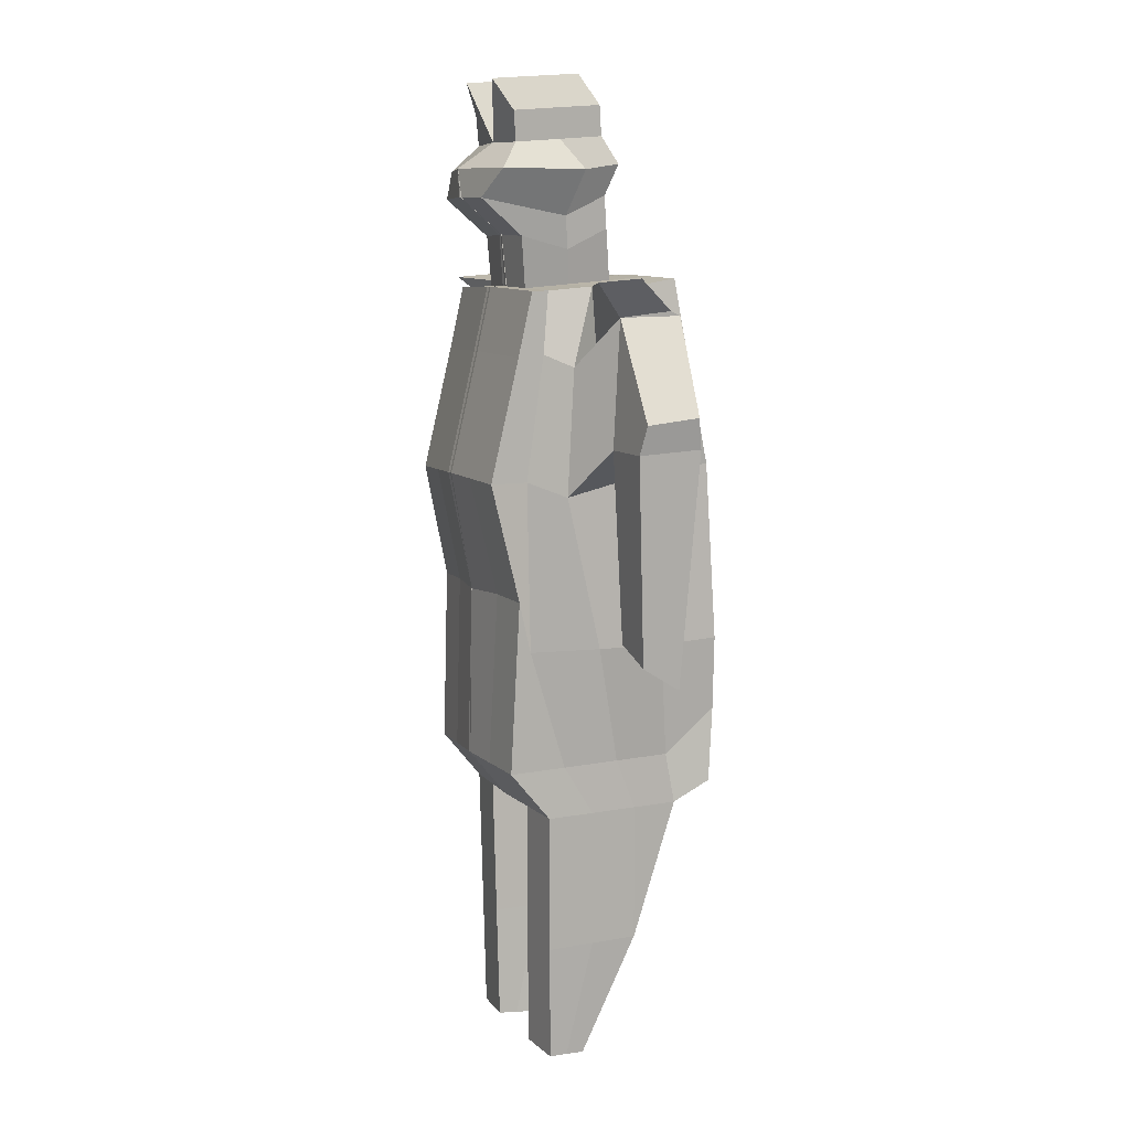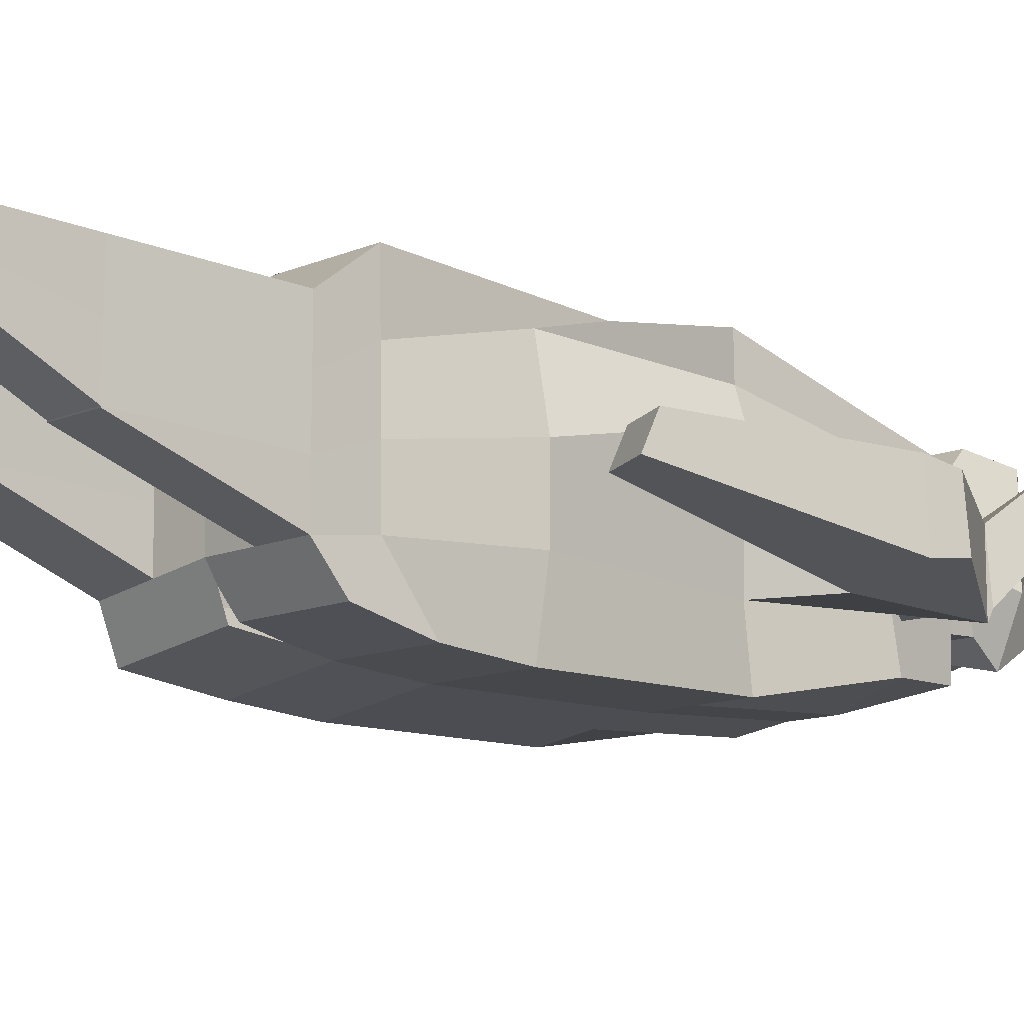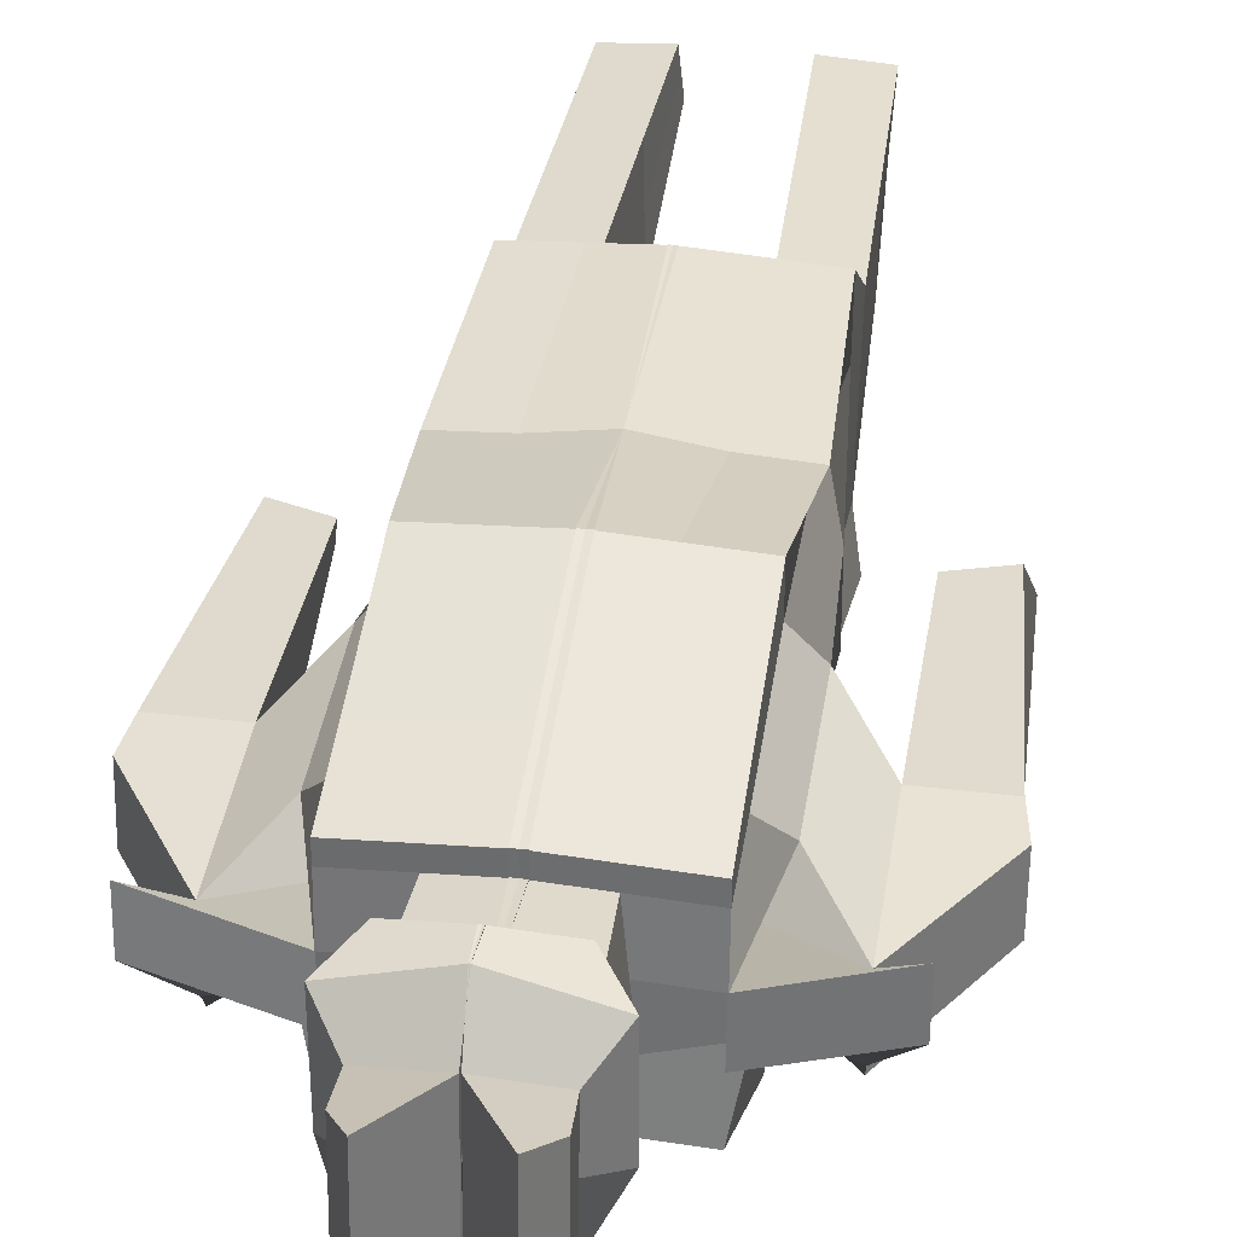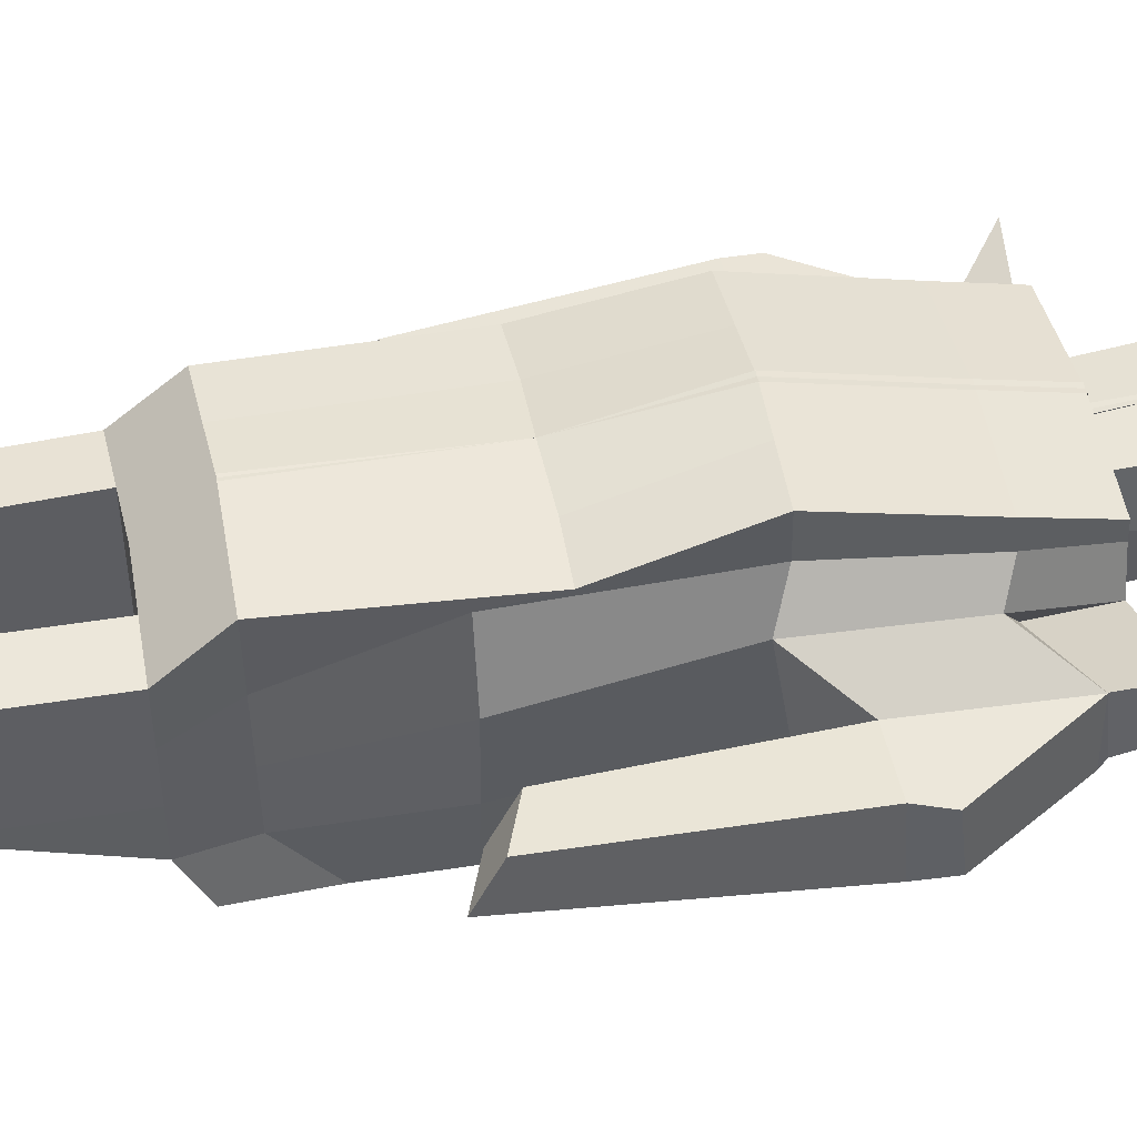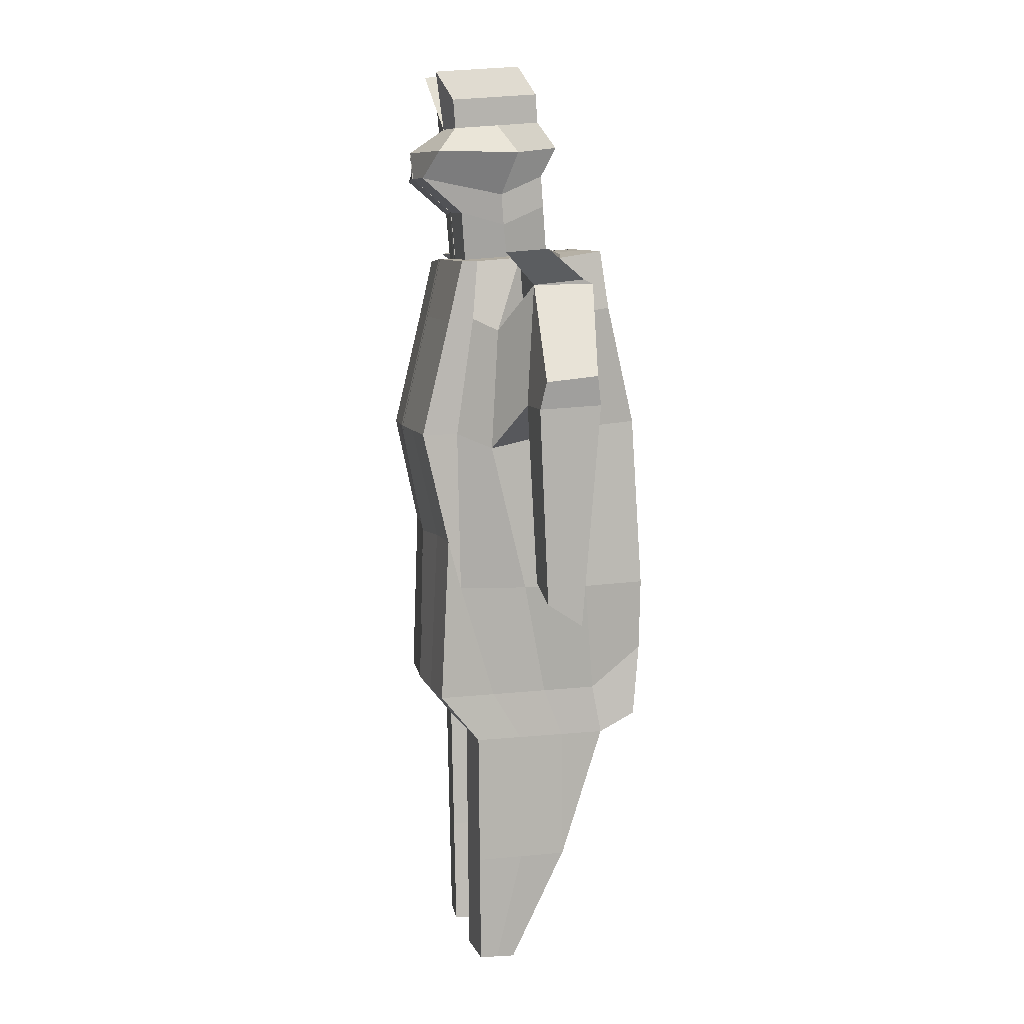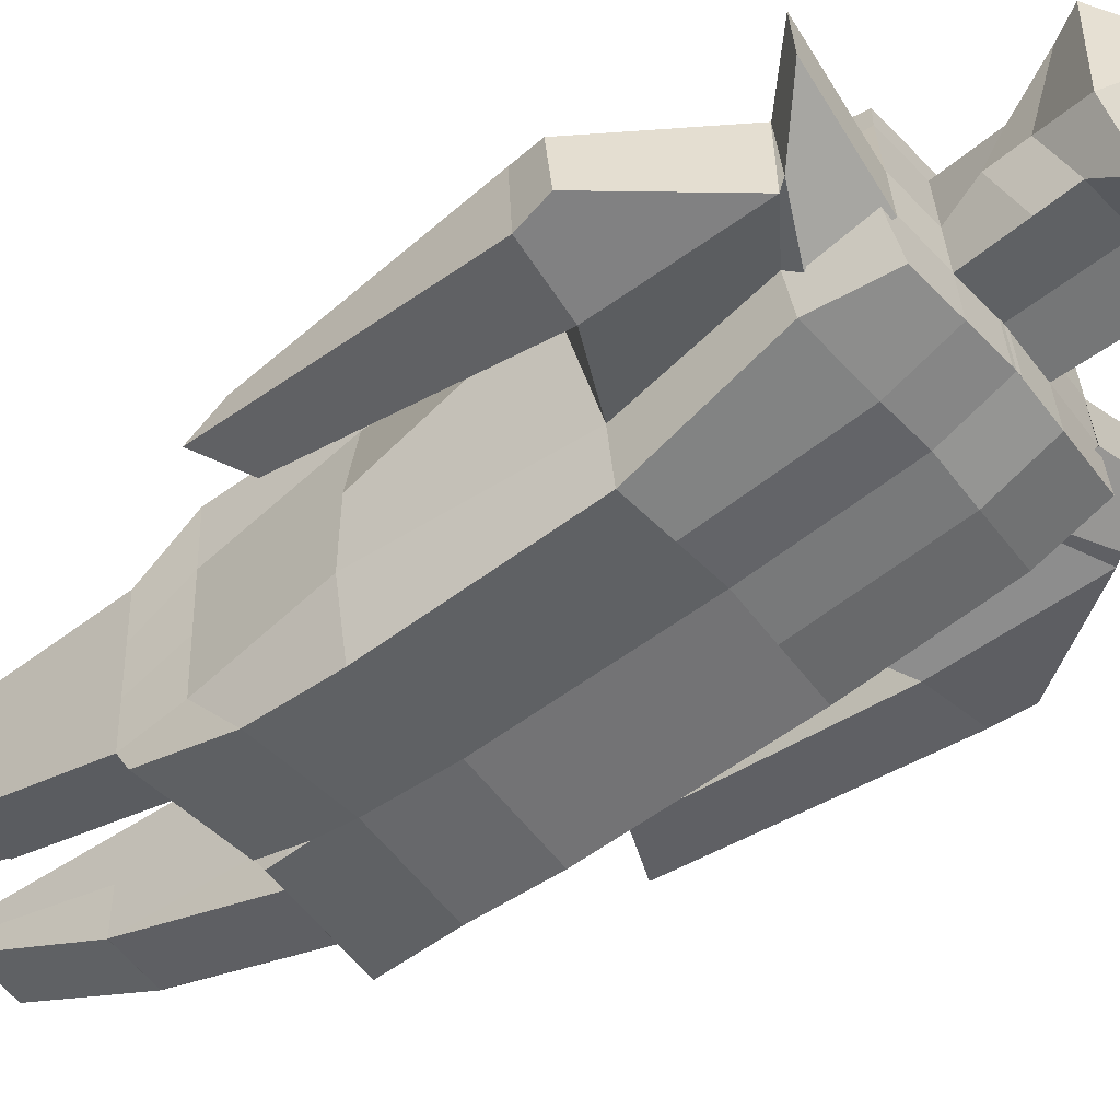
<metadata>
{"format":"obj","ext":"obj","renderer":"f3d","projection":"perspective","resolution":1024,"background":"white","views":[{"elev":8.8,"azim":66.6,"up":"+Y"},{"elev":-16.4,"azim":47.1,"up":"+Z"},{"elev":36.3,"azim":-171.2,"up":"+Z"},{"elev":46.1,"azim":78.6,"up":"+Z"},{"elev":7.6,"azim":77.7,"up":"+Y"},{"elev":-50.3,"azim":128.1,"up":"+Z"}]}
</metadata>
<code>
o Plane
v 0.7679 1.238 0.5064
v 0.8338 0.2911 0.2962
v 0.7679 1.328 -1.39
v 0.7679 -0.1309 -1.484
v 0.7679 2.225 0.2713
v 0.8573 2.339 -1.138
v 0.781 -1.119 0.3521
v 0.7679 -0.7317 -1.47
v 0.7925 -1.519 0.02347
v 0.8434 -1.327 -1.4
v 0.7679 2.743 0.1537
v 0.7679 2.833 -1.084
v -0.03598 1.261 0.5686
v 0.000526 0.2886 0.3841
v -0.03598 1.351 -1.327
v -0.03598 -0.1078 -1.422
v -0.03598 2.249 0.3335
v -0.03598 2.41 -1.21
v -0.02285 -1.096 0.4143
v -0.03598 -0.7086 -1.408
v -0.01138 -1.496 0.08569
v 0.03954 -1.304 -1.338
v -0.03598 2.766 0.2159
v -0.03598 2.856 -1.022
v 0.3791 -1.107 0.3832
v 0.4319 0.3027 0.3273
v 0.3659 2.398 -1.241
v 0.3659 1.34 -1.359
v 0.3659 2.754 0.1848
v 0.3659 2.845 -1.053
v 0.3659 -0.1194 -1.453
v 0.4415 -1.315 -1.369
v 0.3905 -1.507 0.05458
v 0.3659 2.237 0.3024
v 0.3659 -0.7201 -1.439
v 0.3659 1.249 0.5375
v 0.9455 1.127 -0.07244
v 0.8654 -0.1296 -0.3904
v 0.9455 2.15 -0.1272
v 0.7743 -1.095 -0.5867
v 0.7799 -1.507 -0.7473
v 0.7679 2.776 -0.3596
v -0.02396 -1.484 -0.685
v -0.03598 2.799 -0.2974
v 0.378 -1.495 -0.7161
v 0.3659 2.787 -0.3285
v 0.8679 -0.1367 -0.9435
v 0.7711 -1.083 -1.035
v 0.7739 -1.501 -1.115
v -0.02997 -1.478 -1.053
v 0.372 -1.49 -1.084
v 0.7642 1.28 -0.9045
v 0.8536 2.273 -0.7393
v 0.8573 2.757 -0.588
v -0.03598 2.828 -0.6596
v 0.3659 2.816 -0.6907
v 0.7588 -2.644 0.006466
v 0.3569 -2.632 0.03758
v 0.7462 -2.631 -0.7643
v 0.3443 -2.62 -0.7331
v 0.7402 -2.626 -0.7703
v 0.3383 -2.614 -0.7392
v 0.7643 2.34 -0.8352
v 0.7643 2.294 -0.3984
v 0.7643 2.804 -0.7218
v 0.7643 2.776 -0.3596
v 1.259 1.512 -0.9234
v 1.271 1.521 -0.3173
v 1.259 2.553 -0.892
v 1.271 2.545 -0.372
v 1.267 2.591 -0.8089
v 1.267 2.545 -0.372
v 1.509 2.847 -0.4411
v 1.509 2.819 -0.07893
v 0.7309 -3.576 -0.007625
v 0.329 -3.564 0.02349
v 0.7007 -3.594 -0.3156
v 0.2988 -3.582 -0.2845
v 1.745 1.55 -0.8403
v 1.745 1.521 -0.3173
v 1.79 1.797 -0.8008
v 1.79 1.751 -0.3639
v 1.33 -0.204 -0.684
v 1.271 -0.02046 -0.4019
v 1.676 -0.3389 -0.7031
v 1.616 -0.1553 -0.4209
v 0.7679 1.241 0.2027
v 0.7679 2.246 0.05795
v 0.7679 2.746 0.01871
v -0.03598 2.769 0.08094
v 0.3659 2.757 0.04982
v 0.7654 -0.1356 0.1739
v 0.7776 -1.107 -0.1183
v 0.7862 -1.513 -0.3627
v -0.01768 -1.49 -0.3005
v 0.3842 -1.501 -0.3316
v 0.7525 -2.637 -0.3797
v 0.3506 -2.626 -0.3486
v 0.7158 -3.585 -0.1619
v 0.3139 -3.573 -0.1308
v -0.02153 3.241 -0.6267
v -0.02153 3.213 -0.2645
v 0.3804 3.23 -0.6579
v 0.4644 3.067 -0.2806
v -0.02153 3.183 0.1138
v 0.3804 3.171 0.08265
v 0.2829 4.457 -0.4499
v 0.2829 4.428 -0.08765
v 0.4145 4.207 -0.5804
v 0.4145 4.178 -0.2182
v 0.2829 4.398 0.2907
v 0.4145 4.148 0.1601
v 0.5764 3.696 0.3159
v -0.004477 3.704 0.4791
v -0.004477 3.701 -0.2258
v -0.07035 3.73 -0.6601
v 0.5764 3.694 -0.389
v 0.3412 3.747 -0.7816
v 0.406 3.904 0.1408
v 0.406 3.934 -0.2375
v 0.004049 3.916 0.1719
v 0.004049 3.946 -0.2064
v 0.004049 3.974 -0.5686
v 0.406 3.963 -0.5997
v -0.01231 3.48 0.4613
v -0.01231 3.477 -0.2436
v -0.01231 3.506 -0.6058
v 0.3896 3.494 -0.6369
v 0.3896 3.468 0.4302
v 0.4736 3.331 -0.2597
v -0.7679 1.238 0.5064
v -0.8338 0.2911 0.2962
v -0.7679 1.328 -1.39
v -0.7679 -0.1309 -1.484
v -0.7679 2.225 0.2713
v -0.8573 2.339 -1.138
v -0.781 -1.119 0.3521
v -0.7679 -0.7317 -1.47
v -0.7925 -1.519 0.02347
v -0.8434 -1.327 -1.4
v -0.7679 2.743 0.1537
v -0.7679 2.833 -1.084
v 0.03598 1.261 0.5686
v -0.000526 0.2886 0.3841
v 0.03598 1.351 -1.327
v 0.03598 -0.1078 -1.422
v 0.03598 2.249 0.3335
v 0.03598 2.41 -1.21
v 0.02285 -1.096 0.4143
v 0.03598 -0.7086 -1.408
v 0.01138 -1.496 0.08569
v -0.03954 -1.304 -1.338
v 0.03598 2.766 0.2159
v 0.03598 2.856 -1.022
v -0.3791 -1.107 0.3832
v -0.4319 0.3027 0.3273
v -0.3659 2.398 -1.241
v -0.3659 1.34 -1.359
v -0.3659 2.754 0.1848
v -0.3659 2.845 -1.053
v -0.3659 -0.1194 -1.453
v -0.4415 -1.315 -1.369
v -0.3905 -1.507 0.05458
v -0.3659 2.237 0.3024
v -0.3659 -0.7201 -1.439
v -0.3659 1.249 0.5375
v -0.9455 1.127 -0.07244
v -0.8654 -0.1296 -0.3904
v -0.9455 2.15 -0.1272
v -0.7743 -1.095 -0.5867
v -0.7799 -1.507 -0.7473
v -0.7679 2.776 -0.3596
v 0.02396 -1.484 -0.685
v 0.03598 2.799 -0.2974
v -0.378 -1.495 -0.7161
v -0.3659 2.787 -0.3285
v -0.8679 -0.1367 -0.9435
v -0.7711 -1.083 -1.035
v -0.7739 -1.501 -1.115
v 0.02997 -1.478 -1.053
v -0.372 -1.49 -1.084
v -0.7642 1.28 -0.9045
v -0.8536 2.273 -0.7393
v -0.8573 2.757 -0.588
v 0.03598 2.828 -0.6596
v -0.3659 2.816 -0.6907
v -0.7588 -2.644 0.006466
v -0.3569 -2.632 0.03758
v -0.7462 -2.631 -0.7643
v -0.3443 -2.62 -0.7331
v -0.7402 -2.626 -0.7703
v -0.3383 -2.614 -0.7392
v -0.7643 2.34 -0.8352
v -0.7643 2.294 -0.3984
v -0.7643 2.804 -0.7218
v -0.7643 2.776 -0.3596
v -1.259 1.512 -0.9234
v -1.271 1.521 -0.3173
v -1.259 2.553 -0.892
v -1.271 2.545 -0.372
v -1.267 2.591 -0.8089
v -1.267 2.545 -0.372
v -1.509 2.847 -0.4411
v -1.509 2.819 -0.07893
v -0.7309 -3.576 -0.007625
v -0.329 -3.564 0.02349
v -0.7007 -3.594 -0.3156
v -0.2988 -3.582 -0.2845
v -1.745 1.55 -0.8403
v -1.745 1.521 -0.3173
v -1.79 1.797 -0.8008
v -1.79 1.751 -0.3639
v -1.33 -0.204 -0.684
v -1.271 -0.02046 -0.4019
v -1.676 -0.3389 -0.7031
v -1.616 -0.1553 -0.4209
v -0.7679 1.241 0.2027
v -0.7679 2.246 0.05795
v -0.7679 2.746 0.01871
v 0.03598 2.769 0.08094
v -0.3659 2.757 0.04982
v -0.7654 -0.1356 0.1739
v -0.7776 -1.107 -0.1183
v -0.7862 -1.513 -0.3627
v 0.01768 -1.49 -0.3005
v -0.3842 -1.501 -0.3316
v -0.7525 -2.637 -0.3797
v -0.3506 -2.626 -0.3486
v -0.7158 -3.585 -0.1619
v -0.3139 -3.573 -0.1308
v 0.02153 3.241 -0.6267
v 0.02153 3.213 -0.2645
v -0.3804 3.23 -0.6579
v -0.4644 3.067 -0.2806
v 0.02153 3.183 0.1138
v -0.3804 3.171 0.08265
v -0.2829 4.457 -0.4499
v -0.2829 4.428 -0.08765
v -0.4145 4.207 -0.5804
v -0.4145 4.178 -0.2182
v -0.2829 4.398 0.2907
v -0.4145 4.148 0.1601
v -0.5764 3.696 0.3159
v 0.004476 3.704 0.4791
v 0.004476 3.701 -0.2258
v 0.07035 3.73 -0.6601
v -0.5764 3.694 -0.389
v -0.3412 3.747 -0.7816
v -0.406 3.904 0.1408
v -0.406 3.934 -0.2375
v -0.00405 3.916 0.1719
v -0.00405 3.946 -0.2064
v -0.00405 3.974 -0.5686
v -0.406 3.963 -0.5997
v 0.01231 3.48 0.4613
v 0.01231 3.477 -0.2436
v 0.01231 3.506 -0.6058
v -0.3896 3.494 -0.6369
v -0.3896 3.468 0.4302
v -0.4736 3.331 -0.2597
f 52 47 4 3
f 52 3 6 53
f 92 2 7 93
f 93 7 9 94
f 53 6 12 54
f 25 26 14 19
f 27 28 15 18
f 56 30 24 55
f 28 31 16 15
f 96 33 21 95
f 34 29 23 17
f 35 32 22 20
f 26 36 13 14
f 31 35 20 16
f 30 27 18 24
f 36 34 17 13
f 33 25 19 21
f 9 7 25 33
f 1 5 34 36
f 12 6 27 30
f 4 8 35 31
f 2 1 36 26
f 8 10 32 35
f 5 11 29 34
f 51 49 61 62
f 3 4 31 28
f 54 12 30 56
f 6 3 28 27
f 7 2 26 25
f 89 42 46 91
f 45 51 62 60
f 51 45 43 50
f 56 55 101 103
f 88 39 42 89
f 48 40 41 49
f 47 38 40 48
f 87 37 39 88
f 87 92 38 37
f 4 47 48 8
f 8 48 49 10
f 32 51 50 22
f 10 49 51 32
f 42 54 56 46
f 91 46 104 106
f 54 42 66 65
f 64 39 70 72
f 37 38 47 52
f 97 57 75 99
f 61 59 60 62
f 49 41 59 61
f 96 45 60 98
f 9 33 58 57
f 94 9 57 97
f 52 53 69 67
f 42 39 64 66
f 65 66 74 73
f 53 54 65 63
f 67 69 81 79
f 72 71 73 74
f 70 69 71 72
f 66 64 72 74
f 39 37 68 70
f 53 63 71 69
f 37 52 67 68
f 63 65 73 71
f 99 75 76 100
f 98 60 78 100
f 57 58 76 75
f 60 59 77 78
f 80 79 81 82
f 69 70 82 81
f 70 68 80 82
f 79 80 86 85
f 84 83 85 86
f 68 67 83 84
f 80 68 84 86
f 67 79 85 83
f 58 98 100 76
f 77 99 100 78
f 41 94 97 59
f 33 96 98 58
f 59 97 99 77
f 1 2 92 87
f 1 87 88 5
f 5 88 89 11
f 29 91 90 23
f 11 89 91 29
f 45 96 95 43
f 40 93 94 41
f 38 92 93 40
f 122 121 111 108
f 121 119 112 111
f 90 91 106 105
f 44 90 105 102
f 46 56 103 104
f 55 44 102 101
f 112 110 108 111
f 110 109 107 108
f 123 122 108 107
f 119 120 110 112
f 124 123 107 109
f 120 124 109 110
f 130 128 118 117
f 128 127 116 118
f 129 130 117 113
f 127 126 115 116
f 125 129 113 114
f 126 125 114 115
f 117 118 124 120
f 118 116 123 124
f 113 117 120 119
f 116 115 122 123
f 114 113 119 121
f 115 114 121 122
f 102 105 125 126
f 105 106 129 125
f 101 102 126 127
f 106 104 130 129
f 103 101 127 128
f 104 103 128 130
f 182 133 134 177
f 182 183 136 133
f 222 223 137 132
f 223 224 139 137
f 183 184 142 136
f 155 149 144 156
f 157 148 145 158
f 186 185 154 160
f 158 145 146 161
f 226 225 151 163
f 164 147 153 159
f 165 150 152 162
f 156 144 143 166
f 161 146 150 165
f 160 154 148 157
f 166 143 147 164
f 163 151 149 155
f 139 163 155 137
f 131 166 164 135
f 142 160 157 136
f 134 161 165 138
f 132 156 166 131
f 138 165 162 140
f 135 164 159 141
f 181 192 191 179
f 133 158 161 134
f 184 186 160 142
f 136 157 158 133
f 137 155 156 132
f 219 221 176 172
f 175 190 192 181
f 181 180 173 175
f 186 233 231 185
f 218 219 172 169
f 178 179 171 170
f 177 178 170 168
f 217 218 169 167
f 217 167 168 222
f 134 138 178 177
f 138 140 179 178
f 162 152 180 181
f 140 162 181 179
f 172 176 186 184
f 221 236 234 176
f 184 195 196 172
f 194 202 200 169
f 167 182 177 168
f 227 229 205 187
f 191 192 190 189
f 179 191 189 171
f 226 228 190 175
f 139 187 188 163
f 224 227 187 139
f 182 197 199 183
f 172 196 194 169
f 195 203 204 196
f 183 193 195 184
f 197 209 211 199
f 202 204 203 201
f 200 202 201 199
f 196 204 202 194
f 169 200 198 167
f 183 199 201 193
f 167 198 197 182
f 193 201 203 195
f 229 230 206 205
f 228 230 208 190
f 187 205 206 188
f 190 208 207 189
f 210 212 211 209
f 199 211 212 200
f 200 212 210 198
f 209 215 216 210
f 214 216 215 213
f 198 214 213 197
f 210 216 214 198
f 197 213 215 209
f 188 206 230 228
f 207 208 230 229
f 171 189 227 224
f 163 188 228 226
f 189 207 229 227
f 131 217 222 132
f 131 135 218 217
f 135 141 219 218
f 159 153 220 221
f 141 159 221 219
f 175 173 225 226
f 170 171 224 223
f 168 170 223 222
f 252 238 241 251
f 251 241 242 249
f 220 235 236 221
f 174 232 235 220
f 176 234 233 186
f 185 231 232 174
f 242 241 238 240
f 240 238 237 239
f 253 237 238 252
f 249 242 240 250
f 254 239 237 253
f 250 240 239 254
f 260 247 248 258
f 258 248 246 257
f 259 243 247 260
f 257 246 245 256
f 255 244 243 259
f 256 245 244 255
f 247 250 254 248
f 248 254 253 246
f 243 249 250 247
f 246 253 252 245
f 244 251 249 243
f 245 252 251 244
f 232 256 255 235
f 235 255 259 236
f 231 257 256 232
f 236 259 260 234
f 233 258 257 231
f 234 260 258 233

</code>
